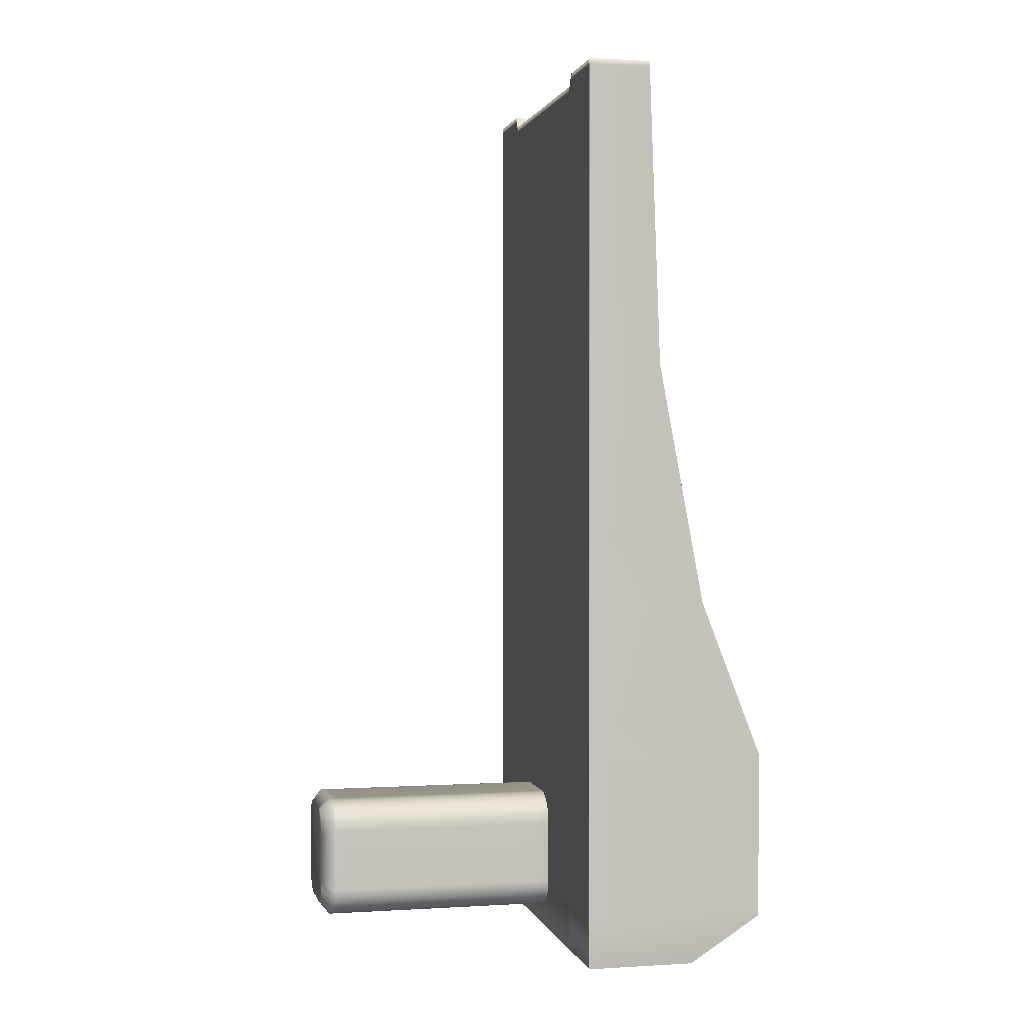
<metadata>
{"format":"obj","ext":"obj","renderer":"f3d","projection":"perspective","resolution":1024,"background":"white","views":[{"elev":1.2,"azim":-102.7,"up":"+Y"}]}
</metadata>
<code>
o roboarm_claw.obj
g default
v -0.4175 1.803 0.6723
v -0.4272 1.803 0.6723
v -0.4272 1.896 0.6723
v -0.4175 1.896 0.6723
v -0.4272 1.803 0.8898
v -0.4272 1.896 1.036
v -0.4175 1.803 0.8898
v -0.4175 1.896 1.036
v -0.0498 1.911 0.1699
v -0.0723 1.896 0.1904
v -0.0744 1.911 0.1904
v -0.0515 1.924 0.1699
v -0.0447 1.899 0.1699
v -0.066 1.88 0.1904
v -0.0365 1.888 0.1699
v -0.0561 1.867 0.1904
v -0.0259 1.88 0.1699
v -0.0431 1.858 0.1904
v -0.0135 1.875 0.1699
v -0.0281 1.851 0.1904
v -0.0003996 1.873 0.1699
v -0.012 1.849 0.1904
v -0.0281 2.1 0.1904
v -0.012 2.102 0.1904
v -0.0003996 2.08 0.1699
v -0.0135 2.079 0.1699
v -0.0431 2.094 0.1904
v -0.0259 2.074 0.1699
v -0.0561 2.084 0.1904
v -0.0365 2.065 0.1699
v -0.066 2.071 0.1904
v -0.0447 2.055 0.1699
v -0.0723 2.056 0.1904
v -0.0498 2.042 0.1699
v -0.0744 2.039 0.1904
v -0.0515 2.029 0.1699
v 0.0973 1.873 0.1699
v 0.1071 1.849 0.1904
v 0.1106 1.875 0.1699
v 0.1233 1.851 0.1904
v 0.123 1.88 0.1699
v 0.1384 1.858 0.1904
v 0.1336 1.888 0.1699
v 0.1514 1.867 0.1904
v 0.1417 1.899 0.1699
v 0.1613 1.88 0.1904
v 0.1469 1.911 0.1699
v 0.1675 1.896 0.1904
v 0.1486 1.924 0.1699
v 0.1696 1.911 0.1904
v 0.1486 2.029 0.1699
v 0.1697 2.039 0.1904
v 0.1675 2.056 0.1904
v 0.1469 2.042 0.1699
v 0.1613 2.071 0.1904
v 0.1417 2.055 0.1699
v 0.1514 2.084 0.1904
v 0.1336 2.065 0.1699
v 0.1384 2.094 0.1904
v 0.123 2.074 0.1699
v 0.1233 2.1 0.1904
v 0.1106 2.079 0.1699
v 0.1071 2.102 0.1904
v 0.0973 2.08 0.1699
v 0.1613 1.88 0.6383
v 0.1613 1.88 0.7127
v 0.1514 1.867 0.7127
v 0.1514 1.867 0.6383
v 0.1675 1.896 0.6383
v 0.1675 1.896 0.7127
v -0.0431 2.094 0.7127
v -0.0281 2.1 0.7127
v -0.0281 2.1 0.6383
v -0.0431 2.094 0.6383
v -0.0561 2.084 0.7127
v -0.0561 2.084 0.6383
v -0.066 1.88 0.6383
v -0.066 1.88 0.7127
v -0.0723 1.896 0.7127
v -0.0723 1.896 0.6383
v -0.0561 1.867 0.6383
v -0.0561 1.867 0.7127
v -0.0431 1.858 0.6383
v -0.0431 1.858 0.7127
v -0.0281 1.851 0.6383
v -0.0281 1.851 0.7127
v 0.1514 2.084 0.7127
v 0.1613 2.071 0.7127
v 0.1613 2.071 0.6383
v 0.1514 2.084 0.6383
v -0.066 2.071 0.7127
v -0.066 2.071 0.6383
v 0.1675 2.056 0.7127
v 0.1675 2.056 0.6383
v -0.0723 2.056 0.7127
v -0.0723 2.056 0.6383
v 0.1697 2.039 0.7127
v 0.1697 2.039 0.6383
v -0.0744 2.039 0.7127
v -0.0744 2.039 0.6383
v -0.0744 1.911 0.6383
v -0.0744 1.911 0.7127
v 0.1696 1.911 0.7127
v 0.1696 1.911 0.6383
v 0.1384 1.858 0.7127
v 0.1384 1.858 0.6383
v 0.1384 2.094 0.7127
v 0.1384 2.094 0.6383
v 0.1233 1.851 0.7127
v 0.1233 1.851 0.6383
v 0.1233 2.1 0.7127
v 0.1233 2.1 0.6383
v 0.1071 1.849 0.7127
v 0.1071 1.849 0.6383
v 0.1071 2.102 0.7127
v 0.1071 2.102 0.6383
v -0.012 1.849 0.6383
v -0.012 1.849 0.7127
v -0.012 2.102 0.7127
v -0.012 2.102 0.6383
v -0.0498 1.911 0.7332
v -0.0515 1.924 0.7332
v -0.0447 1.899 0.7332
v -0.0365 1.888 0.7332
v -0.0259 1.88 0.7332
v -0.0135 1.875 0.7332
v -0.0003996 1.873 0.7332
v -0.0003996 2.08 0.7332
v -0.0135 2.079 0.7332
v -0.0259 2.074 0.7332
v -0.0365 2.065 0.7332
v -0.0447 2.055 0.7332
v -0.0498 2.042 0.7332
v -0.0515 2.029 0.7332
v 0.0973 1.873 0.7332
v 0.1106 1.875 0.7332
v 0.123 1.88 0.7332
v 0.1336 1.888 0.7332
v 0.1417 1.899 0.7332
v 0.1469 1.911 0.7332
v 0.1486 1.924 0.7332
v 0.1486 2.029 0.7332
v 0.1469 2.042 0.7332
v 0.1417 2.055 0.7332
v 0.1336 2.065 0.7332
v 0.123 2.074 0.7332
v 0.1106 2.079 0.7332
v 0.0973 2.08 0.7332
v -0.0003996 1.924 0.1699
v -0.0003996 1.924 0.7332
v 0.3985 1.896 0.6723
v 0.3985 1.803 0.6723
v 0.3888 1.803 0.6723
v 0.3888 1.896 0.6723
v 0.2517 1.803 0.6723
v 0.2517 1.896 0.6723
v 0.2292 1.896 0.6723
v 0.2292 1.803 0.6723
v 0.2197 1.803 0.6723
v 0.2197 1.896 0.6723
v -0.008201 1.803 0.6723
v -0.008201 1.896 0.6723
v 0.2446 1.803 0.6723
v 0.2446 1.896 0.6723
v 0.3985 1.896 1.036
v 0.3985 1.803 0.8898
v 0.3888 1.896 1.036
v 0.3888 1.803 0.8898
v 0.2517 1.896 1.036
v 0.2517 1.803 0.8898
v 0.2197 1.896 0.9309
v 0.2197 1.803 0.7242
v 0.2292 1.803 0.7242
v 0.2292 1.896 0.9309
v -0.008201 1.896 0.9309
v -0.008201 1.803 0.7242
v 0.2446 1.896 1.036
v 0.2446 1.803 0.8898
v 0.3985 1.91 0.6723
v 0.3888 1.91 0.6723
v 0.2517 1.91 0.6723
v 0.2292 1.91 0.6723
v 0.2197 1.91 0.6723
v -0.008201 1.91 0.6723
v 0.2446 1.91 0.6723
v 0.3985 1.91 1.036
v 0.3888 1.91 1.036
v 0.2517 1.91 1.036
v 0.2197 1.91 0.9309
v 0.2292 1.91 0.9309
v -0.008201 1.91 0.9309
v 0.2446 1.91 1.036
v 0.3888 2.214 0.6723
v 0.3985 2.214 0.6723
v 0.2517 2.214 0.6723
v 0.2292 2.214 0.6723
v 0.2197 2.214 0.6723
v -0.008201 2.214 0.6723
v 0.2446 2.214 0.6723
v 0.3985 2.214 1.036
v 0.3888 2.214 1.036
v 0.2517 2.214 1.036
v 0.2197 2.214 0.9309
v 0.2292 2.214 0.9309
v -0.008201 2.214 0.9309
v 0.2446 2.214 1.036
v 0.3985 2.233 0.6723
v 0.3888 2.233 0.6723
v 0.2517 2.233 0.6723
v 0.2292 2.233 0.6723
v 0.2197 2.233 0.6723
v -0.008201 2.233 0.6723
v 0.2446 2.233 0.6723
v 0.3985 2.233 1.036
v 0.3888 2.233 1.036
v 0.2517 2.233 1.036
v 0.2292 2.233 0.9309
v 0.2197 2.233 0.9309
v -0.008201 2.233 0.9309
v 0.2446 2.233 1.036
v 0.3985 3.039 0.6723
v 0.3888 3.039 0.6723
v 0.3888 3.644 0.6723
v 0.3985 3.644 0.6723
v 0.3888 3.644 0.7977
v 0.3888 3.039 0.8205
v 0.3985 3.039 0.8205
v 0.3985 3.644 0.7977
v 0.2517 3.039 0.6723
v 0.2517 3.644 0.6723
v 0.2517 3.039 0.8205
v 0.2517 3.644 0.7977
v 0.2292 3.039 0.6723
v 0.2197 3.039 0.6723
v 0.2197 3.62 0.6723
v 0.2292 3.62 0.6723
v 0.2197 3.62 0.7656
v 0.2197 3.039 0.7756
v 0.2292 3.039 0.7756
v 0.2292 3.62 0.7656
v 0.2446 3.039 0.6723
v 0.2446 3.644 0.6723
v 0.2446 3.039 0.8205
v 0.2446 3.644 0.7977
v -0.008201 3.039 0.6723
v -0.008201 3.62 0.6723
v -0.008201 3.039 0.7756
v -0.008201 3.62 0.7656
v 0.3985 3.655 0.6723
v 0.3888 3.655 0.6723
v 0.3985 3.655 0.7974
v 0.3888 3.655 0.7974
v 0.2517 3.655 0.6723
v 0.2517 3.655 0.7974
v 0.2292 3.631 0.6723
v 0.2197 3.631 0.6723
v 0.2197 3.631 0.7654
v 0.2292 3.631 0.7654
v 0.2446 3.655 0.6723
v 0.2446 3.655 0.7974
v -0.008201 3.631 0.6723
v -0.008201 3.631 0.7654
v 0.3985 2.548 0.6723
v 0.3888 2.548 0.6723
v 0.3985 2.548 0.9128
v 0.3888 2.548 0.9128
v 0.2517 2.548 0.6723
v 0.2517 2.548 0.9128
v 0.2197 2.548 0.6723
v 0.2292 2.548 0.6723
v 0.2197 2.548 0.8162
v 0.2292 2.548 0.8162
v -0.008201 2.548 0.6723
v -0.008201 2.548 0.8162
v 0.2446 2.548 0.6723
v 0.2446 2.548 0.9128
v -0.2804 1.803 0.6723
v -0.2804 1.896 0.6723
v -0.2483 1.803 0.6723
v -0.2578 1.803 0.6723
v -0.2578 1.896 0.6723
v -0.2483 1.896 0.6723
v -0.2732 1.803 0.6723
v -0.2732 1.896 0.6723
v -0.2804 1.803 0.8898
v -0.2804 1.896 1.036
v -0.2578 1.803 0.7242
v -0.2483 1.803 0.7242
v -0.2483 1.896 0.9309
v -0.2578 1.896 0.9309
v -0.2732 1.803 0.8898
v -0.2732 1.896 1.036
v -0.4272 1.91 0.6723
v -0.4175 1.91 0.6723
v -0.2804 1.91 0.6723
v -0.2578 1.91 0.6723
v -0.2483 1.91 0.6723
v -0.2732 1.91 0.6723
v -0.4272 1.91 1.036
v -0.4175 1.91 1.036
v -0.2804 1.91 1.036
v -0.2483 1.91 0.9309
v -0.2578 1.91 0.9309
v -0.2732 1.91 1.036
v -0.4175 2.214 0.6723
v -0.4272 2.214 0.6723
v -0.2804 2.214 0.6723
v -0.2578 2.214 0.6723
v -0.2483 2.214 0.6723
v -0.2732 2.214 0.6723
v -0.4272 2.214 1.036
v -0.4175 2.214 1.036
v -0.2804 2.214 1.036
v -0.2483 2.214 0.9309
v -0.2578 2.214 0.9309
v -0.2732 2.214 1.036
v -0.4272 2.233 0.6723
v -0.4175 2.233 0.6723
v -0.2804 2.233 0.6723
v -0.2578 2.233 0.6723
v -0.2483 2.233 0.6723
v -0.2732 2.233 0.6723
v -0.4272 2.233 1.036
v -0.4175 2.233 1.036
v -0.2804 2.233 1.036
v -0.2578 2.233 0.9309
v -0.2483 2.233 0.9309
v -0.2732 2.233 1.036
v -0.4175 3.644 0.6723
v -0.4175 3.039 0.6723
v -0.4272 3.039 0.6723
v -0.4272 3.644 0.6723
v -0.4272 3.039 0.8205
v -0.4175 3.039 0.8205
v -0.4175 3.644 0.7977
v -0.4272 3.644 0.7977
v -0.2804 3.039 0.6723
v -0.2804 3.644 0.6723
v -0.2804 3.039 0.8205
v -0.2804 3.644 0.7977
v -0.2483 3.62 0.6723
v -0.2483 3.039 0.6723
v -0.2578 3.039 0.6723
v -0.2578 3.62 0.6723
v -0.2578 3.039 0.7756
v -0.2483 3.039 0.7756
v -0.2483 3.62 0.7656
v -0.2578 3.62 0.7656
v -0.2732 3.039 0.6723
v -0.2732 3.644 0.6723
v -0.2732 3.039 0.8205
v -0.2732 3.644 0.7977
v -0.4272 3.655 0.6723
v -0.4175 3.655 0.6723
v -0.4272 3.655 0.7974
v -0.4175 3.655 0.7974
v -0.2804 3.655 0.6723
v -0.2804 3.655 0.7974
v -0.2578 3.631 0.6723
v -0.2483 3.631 0.6723
v -0.2483 3.631 0.7654
v -0.2578 3.631 0.7654
v -0.2732 3.655 0.6723
v -0.2732 3.655 0.7974
v -0.4175 2.548 0.6723
v -0.4272 2.548 0.6723
v -0.4175 2.548 0.9128
v -0.4272 2.548 0.9128
v -0.2804 2.548 0.6723
v -0.2804 2.548 0.9128
v -0.2578 2.548 0.6723
v -0.2483 2.548 0.6723
v -0.2483 2.548 0.8162
v -0.2578 2.548 0.8162
v -0.2732 2.548 0.6723
v -0.2732 2.548 0.9128
v 0.1514 1.867 0.2057
v 0.1613 1.88 0.2057
v 0.1675 1.896 0.2057
v 0.1613 2.071 0.2057
v 0.1514 2.084 0.2057
v 0.1675 2.056 0.2057
v 0.1697 2.039 0.2057
v 0.1696 1.911 0.2057
v -0.0281 2.1 0.2057
v -0.0431 2.094 0.2057
v -0.0561 2.084 0.2057
v -0.0723 1.896 0.2057
v -0.066 1.88 0.2057
v -0.0561 1.867 0.2057
v -0.0431 1.858 0.2057
v -0.0281 1.851 0.2057
v -0.066 2.071 0.2057
v -0.0723 2.056 0.2057
v -0.0744 2.039 0.2057
v -0.0744 1.911 0.2057
v 0.1384 1.858 0.2057
v 0.1384 2.094 0.2057
v 0.1233 1.851 0.2057
v 0.1233 2.1 0.2057
v 0.1071 1.849 0.2057
v 0.1071 2.102 0.2057
v -0.012 1.849 0.2057
v -0.012 2.102 0.2057
g DefaultMaterial
f 4 1 2
f 2 3 4
f 3 2 5
f 5 6 3
f 6 5 7
f 7 8 6
f 2 1 7
f 7 5 2
f 12 9 10
f 10 11 12
f 9 13 14
f 14 10 9
f 13 15 16
f 16 14 13
f 15 17 18
f 18 16 15
f 17 19 20
f 20 18 17
f 19 21 22
f 22 20 19
f 26 23 24
f 24 25 26
f 28 27 23
f 23 26 28
f 30 29 27
f 27 28 30
f 32 31 29
f 29 30 32
f 34 33 31
f 31 32 34
f 36 35 33
f 33 34 36
f 36 12 11
f 11 35 36
f 21 37 38
f 38 22 21
f 37 39 40
f 40 38 37
f 39 41 42
f 42 40 39
f 41 43 44
f 44 42 41
f 43 45 46
f 46 44 43
f 45 47 48
f 48 46 45
f 47 49 50
f 50 48 47
f 49 51 52
f 52 50 49
f 54 53 52
f 52 51 54
f 56 55 53
f 53 54 56
f 58 57 55
f 55 56 58
f 60 59 57
f 57 58 60
f 62 61 59
f 59 60 62
f 64 63 61
f 61 62 64
f 25 24 63
f 63 64 25
f 68 65 66
f 66 67 68
f 65 69 70
f 70 66 65
f 74 71 72
f 72 73 74
f 76 75 71
f 71 74 76
f 80 77 78
f 78 79 80
f 77 81 82
f 82 78 77
f 81 83 84
f 84 82 81
f 83 85 86
f 86 84 83
f 90 87 88
f 88 89 90
f 92 91 75
f 75 76 92
f 89 88 93
f 93 94 89
f 96 95 91
f 91 92 96
f 94 93 97
f 97 98 94
f 100 99 95
f 95 96 100
f 100 101 102
f 102 99 100
f 97 103 104
f 104 98 97
f 79 102 101
f 101 80 79
f 69 104 103
f 103 70 69
f 106 68 67
f 67 105 106
f 108 107 87
f 87 90 108
f 110 106 105
f 105 109 110
f 112 111 107
f 107 108 112
f 114 110 109
f 109 113 114
f 116 115 111
f 111 112 116
f 85 117 118
f 118 86 85
f 72 119 120
f 120 73 72
f 117 114 113
f 113 118 117
f 120 119 115
f 115 116 120
f 122 102 79
f 79 121 122
f 121 79 78
f 78 123 121
f 123 78 82
f 82 124 123
f 124 82 84
f 84 125 124
f 125 84 86
f 86 126 125
f 126 86 118
f 118 127 126
f 129 128 119
f 119 72 129
f 130 129 72
f 72 71 130
f 131 130 71
f 71 75 131
f 132 131 75
f 75 91 132
f 133 132 91
f 91 95 133
f 134 133 95
f 95 99 134
f 134 99 102
f 102 122 134
f 127 118 113
f 113 135 127
f 135 113 109
f 109 136 135
f 136 109 105
f 105 137 136
f 137 105 67
f 67 138 137
f 138 67 66
f 66 139 138
f 139 66 70
f 70 140 139
f 140 70 103
f 103 141 140
f 141 103 97
f 97 142 141
f 143 142 97
f 97 93 143
f 144 143 93
f 93 88 144
f 145 144 88
f 88 87 145
f 146 145 87
f 87 107 146
f 147 146 107
f 107 111 147
f 148 147 111
f 111 115 148
f 128 148 115
f 115 119 128
f 12 149 21
f 19 12 21
f 17 12 19
f 15 12 17
f 9 12 15
f 13 9 15
f 12 36 149
f 36 25 149
f 34 25 36
f 32 25 34
f 30 25 32
f 26 25 28
f 28 25 30
f 21 149 37
f 149 49 37
f 49 39 37
f 49 41 39
f 49 43 41
f 47 45 43
f 49 47 43
f 51 49 149
f 25 64 149
f 64 51 149
f 64 62 51
f 62 60 51
f 60 58 51
f 58 54 51
f 58 56 54
f 150 122 127
f 122 126 127
f 122 125 126
f 122 124 125
f 121 123 124
f 122 121 124
f 134 122 150
f 128 134 150
f 128 133 134
f 128 132 133
f 128 131 132
f 128 130 131
f 128 129 130
f 150 127 135
f 141 150 135
f 136 141 135
f 137 141 136
f 138 141 137
f 140 141 138
f 139 140 138
f 141 142 150
f 148 128 150
f 142 148 150
f 147 148 142
f 146 147 142
f 145 146 142
f 144 145 143
f 143 145 142
f 154 151 152
f 152 153 154
f 156 154 153
f 153 155 156
f 160 157 158
f 158 159 160
f 162 160 159
f 159 161 162
f 164 156 155
f 155 163 164
f 157 164 163
f 163 158 157
f 151 165 166
f 166 152 151
f 165 167 168
f 168 166 165
f 167 169 170
f 170 168 167
f 174 171 172
f 172 173 174
f 171 175 176
f 176 172 171
f 169 177 178
f 178 170 169
f 177 174 173
f 173 178 177
f 180 179 151
f 151 154 180
f 181 180 154
f 154 156 181
f 183 182 157
f 157 160 183
f 184 183 160
f 160 162 184
f 185 181 156
f 156 164 185
f 182 185 164
f 164 157 182
f 179 186 165
f 165 151 179
f 186 187 167
f 167 165 186
f 187 188 169
f 169 167 187
f 190 189 171
f 171 174 190
f 189 191 175
f 175 171 189
f 188 192 177
f 177 169 188
f 192 190 174
f 174 177 192
f 194 179 180
f 180 193 194
f 195 193 180
f 180 181 195
f 197 196 182
f 182 183 197
f 198 197 183
f 183 184 198
f 199 195 181
f 181 185 199
f 196 199 185
f 185 182 196
f 200 186 179
f 179 194 200
f 200 201 187
f 187 186 200
f 202 188 187
f 187 201 202
f 204 203 189
f 189 190 204
f 205 191 189
f 189 203 205
f 206 192 188
f 188 202 206
f 204 190 192
f 192 206 204
f 208 207 194
f 194 193 208
f 209 208 193
f 193 195 209
f 211 210 196
f 196 197 211
f 211 197 198
f 198 212 211
f 209 195 199
f 199 213 209
f 210 213 199
f 199 196 210
f 207 214 200
f 200 194 207
f 215 201 200
f 200 214 215
f 215 216 202
f 202 201 215
f 218 203 204
f 204 217 218
f 218 219 205
f 205 203 218
f 216 220 206
f 206 202 216
f 220 217 204
f 204 206 220
f 224 221 222
f 222 223 224
f 228 225 226
f 226 227 228
f 230 223 222
f 222 229 230
f 232 231 226
f 226 225 232
f 221 224 228
f 228 227 221
f 236 233 234
f 234 235 236
f 240 237 238
f 238 239 240
f 242 230 229
f 229 241 242
f 244 243 231
f 231 232 244
f 236 242 241
f 241 233 236
f 243 244 240
f 240 239 243
f 246 235 234
f 234 245 246
f 248 247 238
f 238 237 248
f 250 249 224
f 224 223 250
f 252 225 228
f 228 251 252
f 253 250 223
f 223 230 253
f 252 254 232
f 232 225 252
f 224 249 251
f 251 228 224
f 256 255 236
f 236 235 256
f 258 257 237
f 237 240 258
f 253 230 242
f 242 259 253
f 254 260 244
f 244 232 254
f 259 242 236
f 236 255 259
f 244 260 258
f 258 240 244
f 256 235 246
f 246 261 256
f 257 262 248
f 248 237 257
f 221 263 264
f 264 222 221
f 263 207 208
f 208 264 263
f 152 166 168
f 168 153 152
f 214 265 266
f 266 215 214
f 265 227 226
f 226 266 265
f 251 249 250
f 250 252 251
f 229 222 264
f 264 267 229
f 267 264 208
f 208 209 267
f 170 155 153
f 153 168 170
f 268 216 215
f 215 266 268
f 231 268 266
f 266 226 231
f 254 252 250
f 250 253 254
f 158 173 172
f 172 159 158
f 210 211 269
f 269 270 210
f 272 271 218
f 218 217 272
f 270 269 234
f 234 233 270
f 239 238 271
f 271 272 239
f 255 256 257
f 257 258 255
f 176 161 159
f 159 172 176
f 212 273 269
f 269 211 212
f 274 219 218
f 218 271 274
f 273 245 234
f 234 269 273
f 247 274 271
f 271 238 247
f 261 262 257
f 257 256 261
f 275 241 229
f 229 267 275
f 213 275 267
f 267 209 213
f 178 163 155
f 155 170 178
f 276 220 216
f 216 268 276
f 243 276 268
f 268 231 243
f 259 260 254
f 254 253 259
f 173 158 163
f 163 178 173
f 270 275 213
f 213 210 270
f 217 220 276
f 276 272 217
f 233 241 275
f 275 270 233
f 272 276 243
f 243 239 272
f 258 260 259
f 259 255 258
f 265 214 207
f 207 263 265
f 227 265 263
f 263 221 227
f 278 277 1
f 1 4 278
f 282 279 280
f 280 281 282
f 162 161 279
f 279 282 162
f 284 283 277
f 277 278 284
f 281 280 283
f 283 284 281
f 8 7 285
f 285 286 8
f 290 287 288
f 288 289 290
f 289 288 176
f 176 175 289
f 286 285 291
f 291 292 286
f 292 291 287
f 287 290 292
f 294 4 3
f 3 293 294
f 295 278 4
f 4 294 295
f 297 282 281
f 281 296 297
f 184 162 282
f 282 297 184
f 298 284 278
f 278 295 298
f 296 281 284
f 284 298 296
f 293 3 6
f 6 299 293
f 299 6 8
f 8 300 299
f 300 8 286
f 286 301 300
f 303 290 289
f 289 302 303
f 302 289 175
f 175 191 302
f 301 286 292
f 292 304 301
f 304 292 290
f 290 303 304
f 306 305 294
f 294 293 306
f 307 295 294
f 294 305 307
f 309 297 296
f 296 308 309
f 198 184 297
f 297 309 198
f 310 298 295
f 295 307 310
f 308 296 298
f 298 310 308
f 311 306 293
f 293 299 311
f 311 299 300
f 300 312 311
f 313 312 300
f 300 301 313
f 315 303 302
f 302 314 315
f 205 314 302
f 302 191 205
f 316 313 301
f 301 304 316
f 315 316 304
f 304 303 315
f 318 305 306
f 306 317 318
f 319 307 305
f 305 318 319
f 321 309 308
f 308 320 321
f 321 212 198
f 198 309 321
f 319 322 310
f 310 307 319
f 320 308 310
f 310 322 320
f 317 306 311
f 311 323 317
f 324 323 311
f 311 312 324
f 324 312 313
f 313 325 324
f 327 326 315
f 315 314 327
f 327 314 205
f 205 219 327
f 325 313 316
f 316 328 325
f 328 316 315
f 315 326 328
f 332 329 330
f 330 331 332
f 336 333 334
f 334 335 336
f 338 337 330
f 330 329 338
f 340 335 334
f 334 339 340
f 331 333 336
f 336 332 331
f 344 341 342
f 342 343 344
f 348 345 346
f 346 347 348
f 350 349 337
f 337 338 350
f 352 340 339
f 339 351 352
f 344 343 349
f 349 350 344
f 351 345 348
f 348 352 351
f 246 245 342
f 342 341 246
f 248 347 346
f 346 247 248
f 354 329 332
f 332 353 354
f 356 355 336
f 336 335 356
f 357 338 329
f 329 354 357
f 356 335 340
f 340 358 356
f 332 336 355
f 355 353 332
f 360 341 344
f 344 359 360
f 362 348 347
f 347 361 362
f 357 363 350
f 350 338 357
f 358 340 352
f 352 364 358
f 363 359 344
f 344 350 363
f 352 348 362
f 362 364 352
f 360 261 246
f 246 341 360
f 361 347 248
f 248 262 361
f 331 330 365
f 365 366 331
f 366 365 318
f 318 317 366
f 323 324 367
f 367 368 323
f 368 367 334
f 334 333 368
f 355 356 354
f 354 353 355
f 337 369 365
f 365 330 337
f 369 319 318
f 318 365 369
f 285 7 1
f 1 277 285
f 370 367 324
f 324 325 370
f 339 334 367
f 367 370 339
f 358 357 354
f 354 356 358
f 280 279 288
f 288 287 280
f 320 371 372
f 372 321 320
f 374 326 327
f 327 373 374
f 371 343 342
f 342 372 371
f 345 374 373
f 373 346 345
f 359 362 361
f 361 360 359
f 176 288 279
f 279 161 176
f 212 321 372
f 372 273 212
f 274 373 327
f 327 219 274
f 273 372 342
f 342 245 273
f 247 346 373
f 373 274 247
f 261 360 361
f 361 262 261
f 375 369 337
f 337 349 375
f 322 319 369
f 369 375 322
f 291 285 277
f 277 283 291
f 376 370 325
f 325 328 376
f 351 339 370
f 370 376 351
f 363 357 358
f 358 364 363
f 287 291 283
f 283 280 287
f 371 320 322
f 322 375 371
f 326 374 376
f 376 328 326
f 343 371 375
f 375 349 343
f 374 345 351
f 351 376 374
f 362 359 363
f 363 364 362
f 368 366 317
f 317 323 368
f 333 331 366
f 366 368 333
f 65 68 377
f 377 378 65
f 69 65 378
f 378 379 69
f 90 89 380
f 380 381 90
f 89 94 382
f 382 380 89
f 94 98 383
f 383 382 94
f 104 384 383
f 383 98 104
f 104 69 379
f 379 384 104
f 74 73 385
f 385 386 74
f 76 74 386
f 386 387 76
f 77 80 388
f 388 389 77
f 81 77 389
f 389 390 81
f 83 81 390
f 390 391 83
f 85 83 391
f 391 392 85
f 92 76 387
f 387 393 92
f 96 92 393
f 393 394 96
f 100 96 394
f 394 395 100
f 101 100 395
f 395 396 101
f 101 396 388
f 388 80 101
f 68 106 397
f 397 377 68
f 108 90 381
f 381 398 108
f 106 110 399
f 399 397 106
f 112 108 398
f 398 400 112
f 110 114 401
f 401 399 110
f 116 112 400
f 400 402 116
f 117 85 392
f 392 403 117
f 120 404 385
f 385 73 120
f 114 117 403
f 403 401 114
f 120 116 402
f 402 404 120
f 377 44 46
f 46 378 377
f 378 46 48
f 48 379 378
f 381 380 55
f 55 57 381
f 380 382 53
f 53 55 380
f 382 383 52
f 52 53 382
f 383 384 50
f 50 52 383
f 379 48 50
f 50 384 379
f 386 385 23
f 23 27 386
f 387 386 27
f 27 29 387
f 388 10 14
f 14 389 388
f 389 14 16
f 16 390 389
f 390 16 18
f 18 391 390
f 391 18 20
f 20 392 391
f 393 387 29
f 29 31 393
f 394 393 31
f 31 33 394
f 395 394 33
f 33 35 395
f 395 35 11
f 11 396 395
f 388 396 11
f 11 10 388
f 397 42 44
f 44 377 397
f 398 381 57
f 57 59 398
f 399 40 42
f 42 397 399
f 400 398 59
f 59 61 400
f 401 38 40
f 40 399 401
f 402 400 61
f 61 63 402
f 392 20 22
f 22 403 392
f 385 404 24
f 24 23 385
f 403 22 38
f 38 401 403
f 404 402 63
f 63 24 404

</code>
